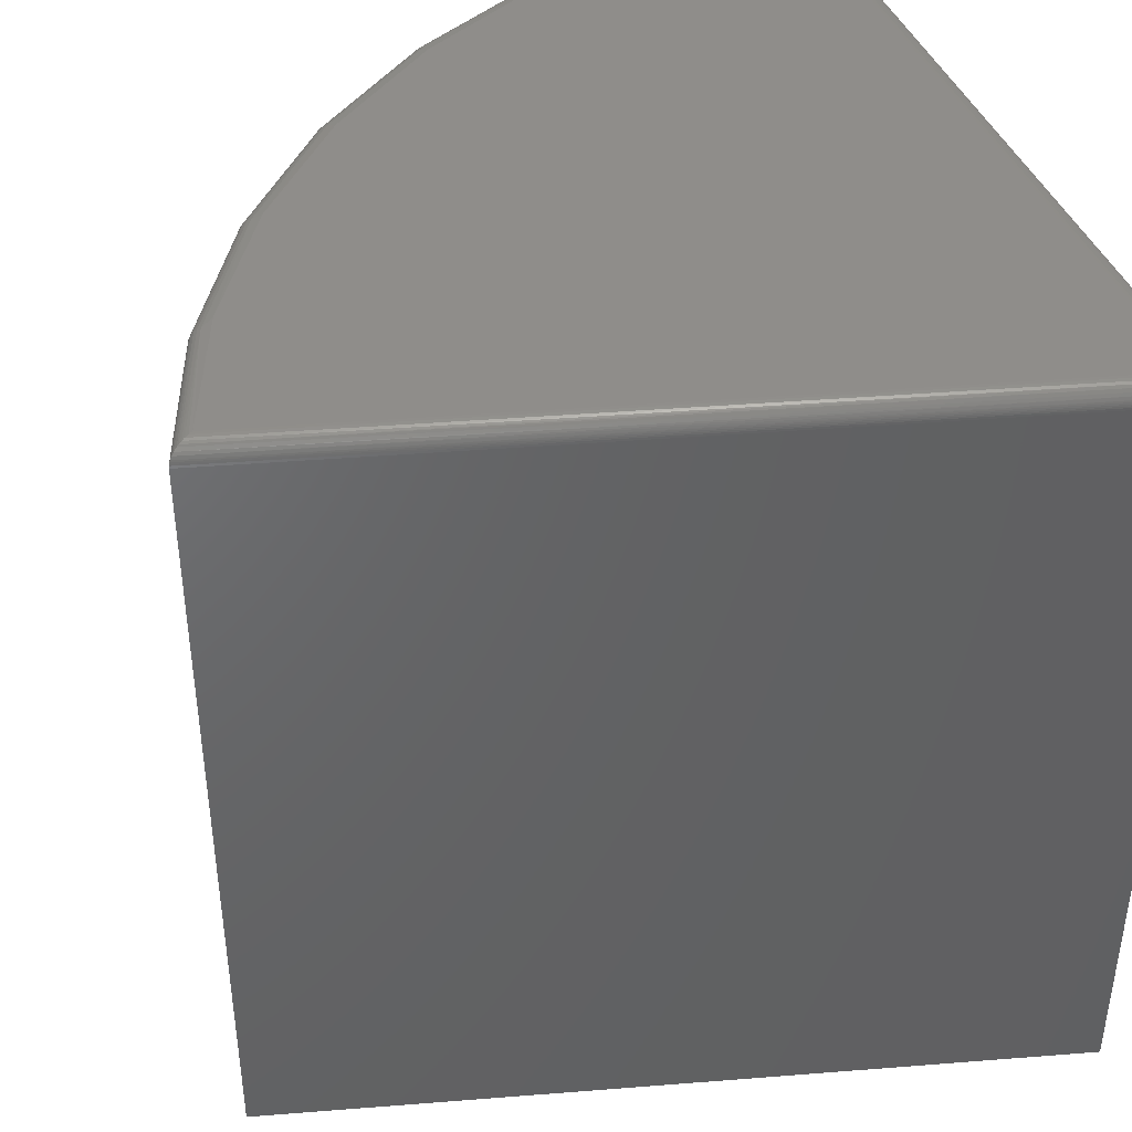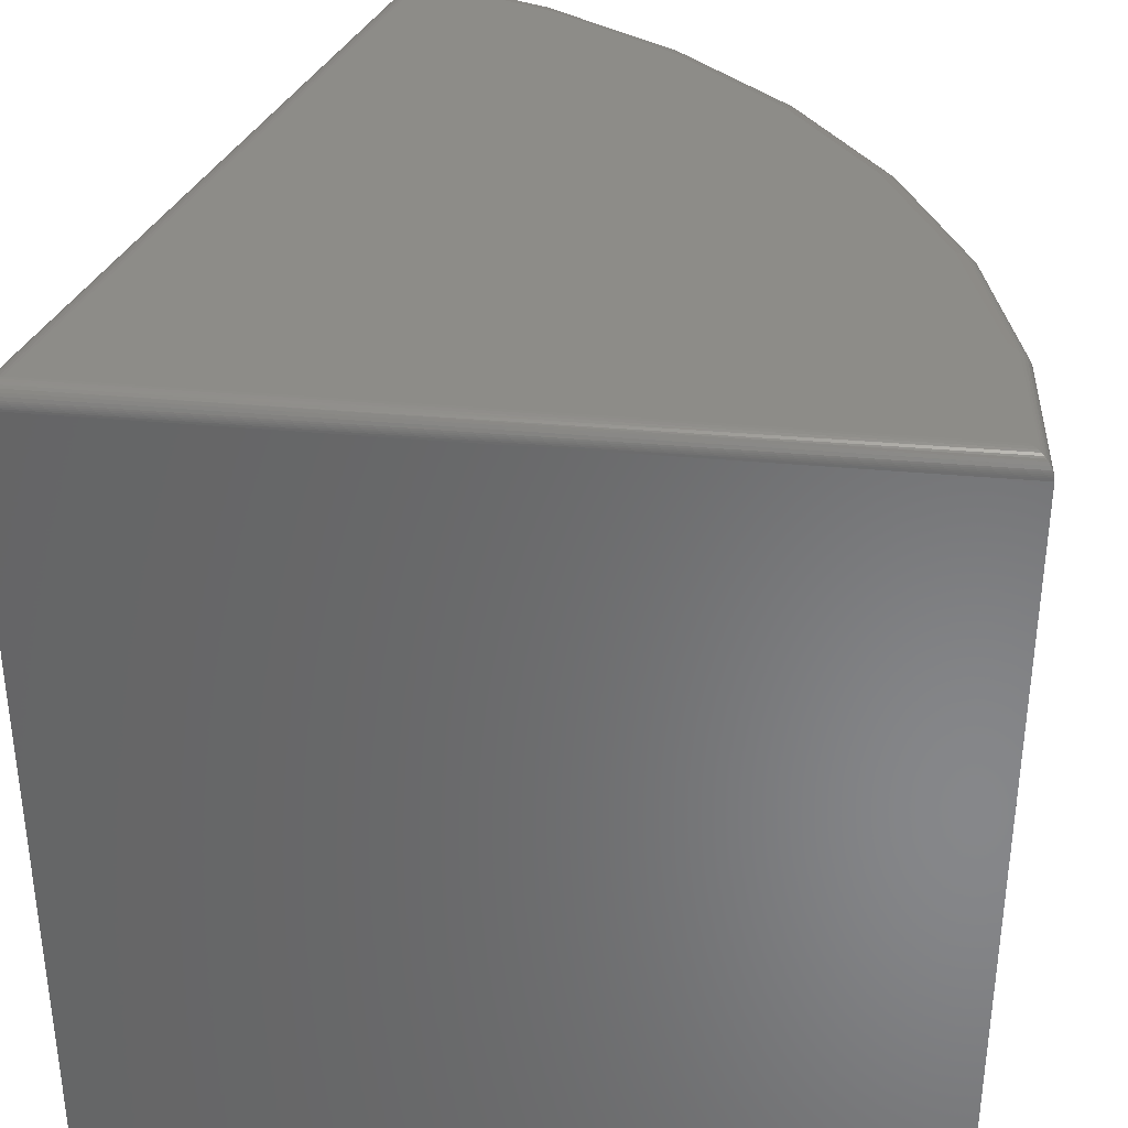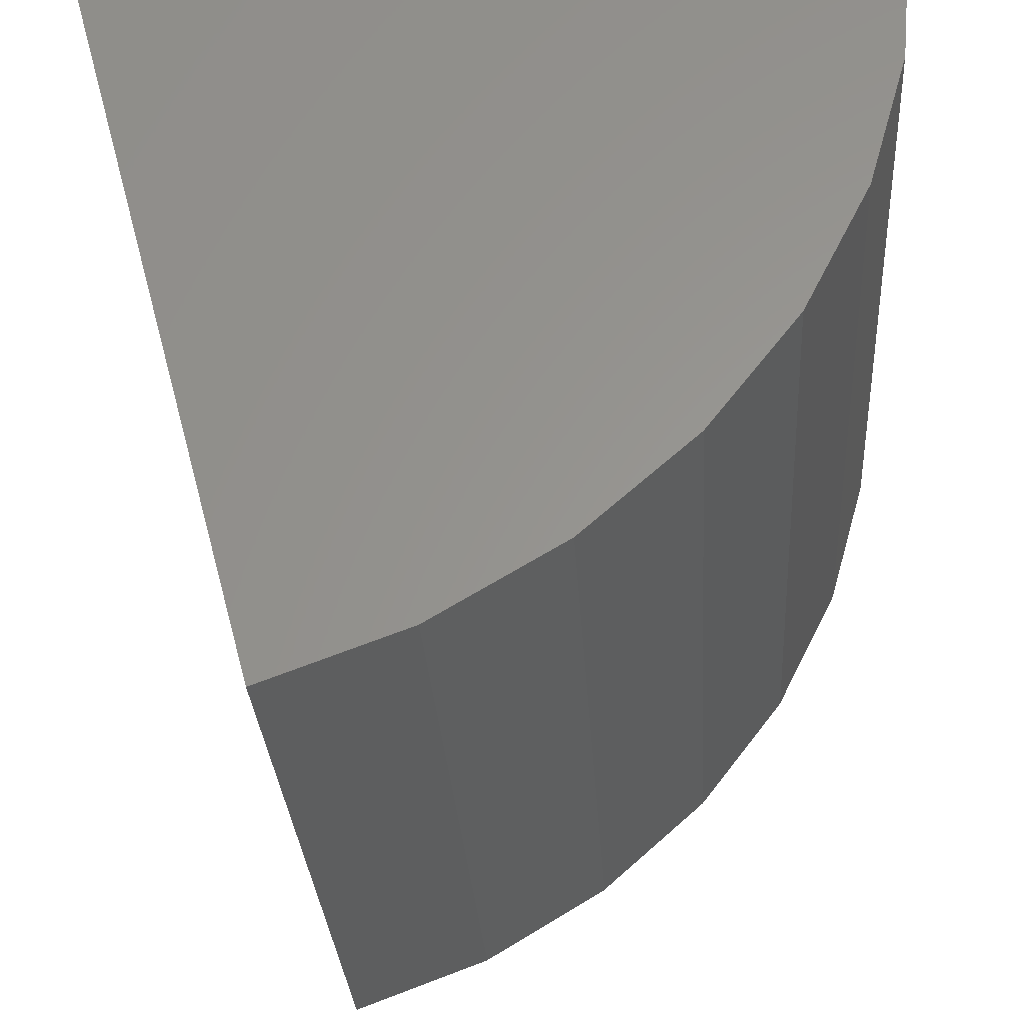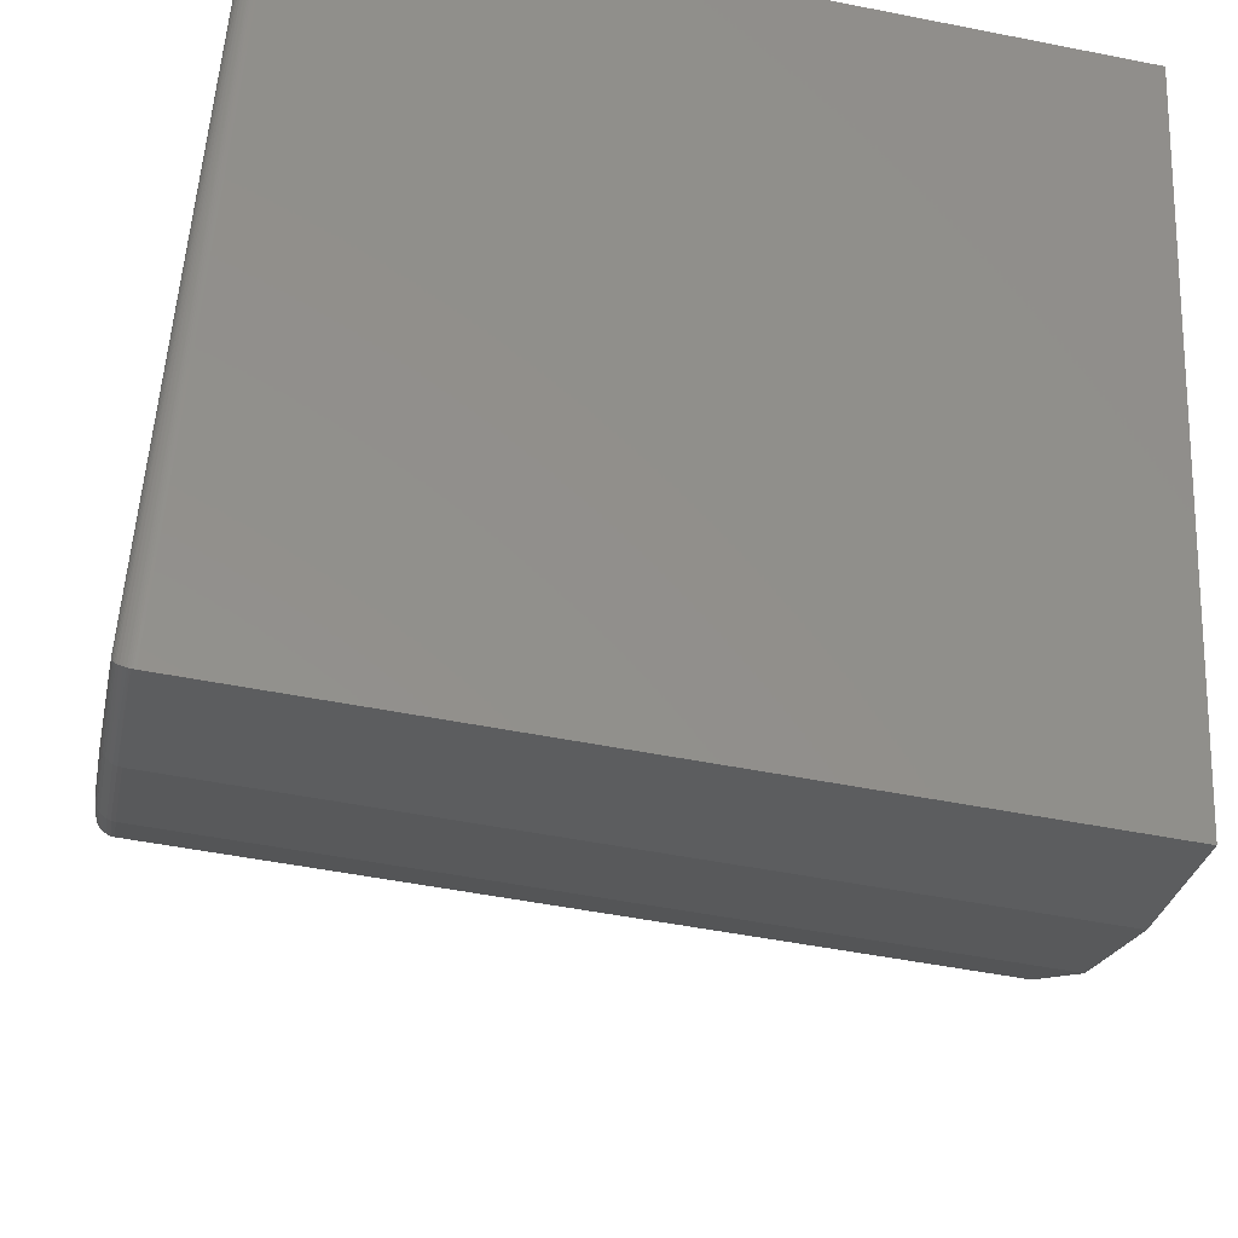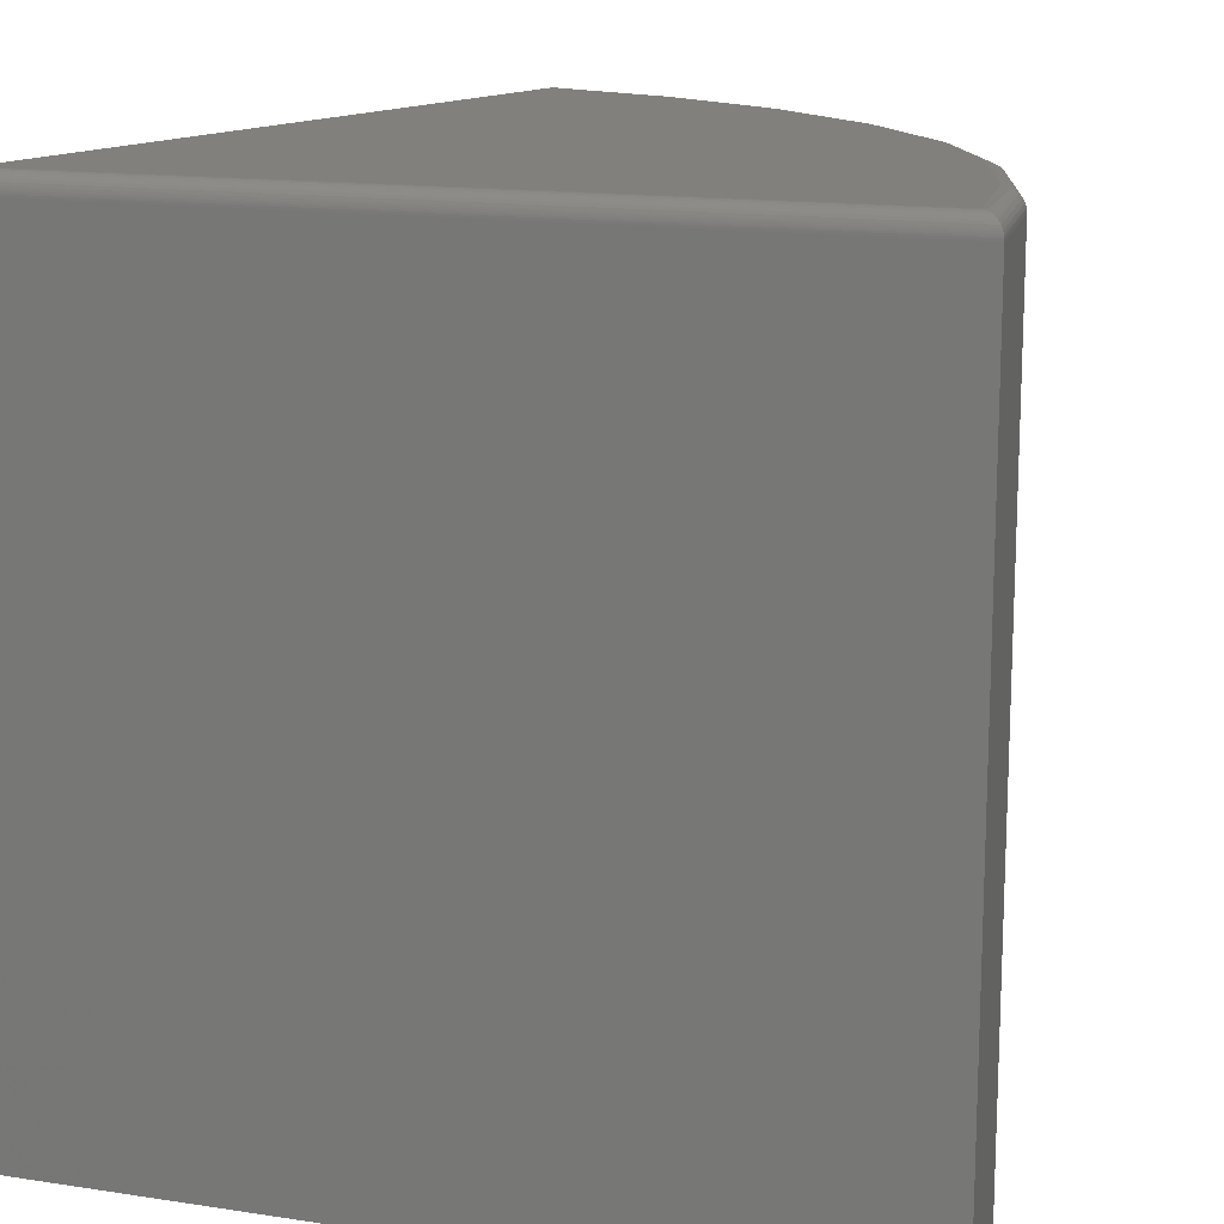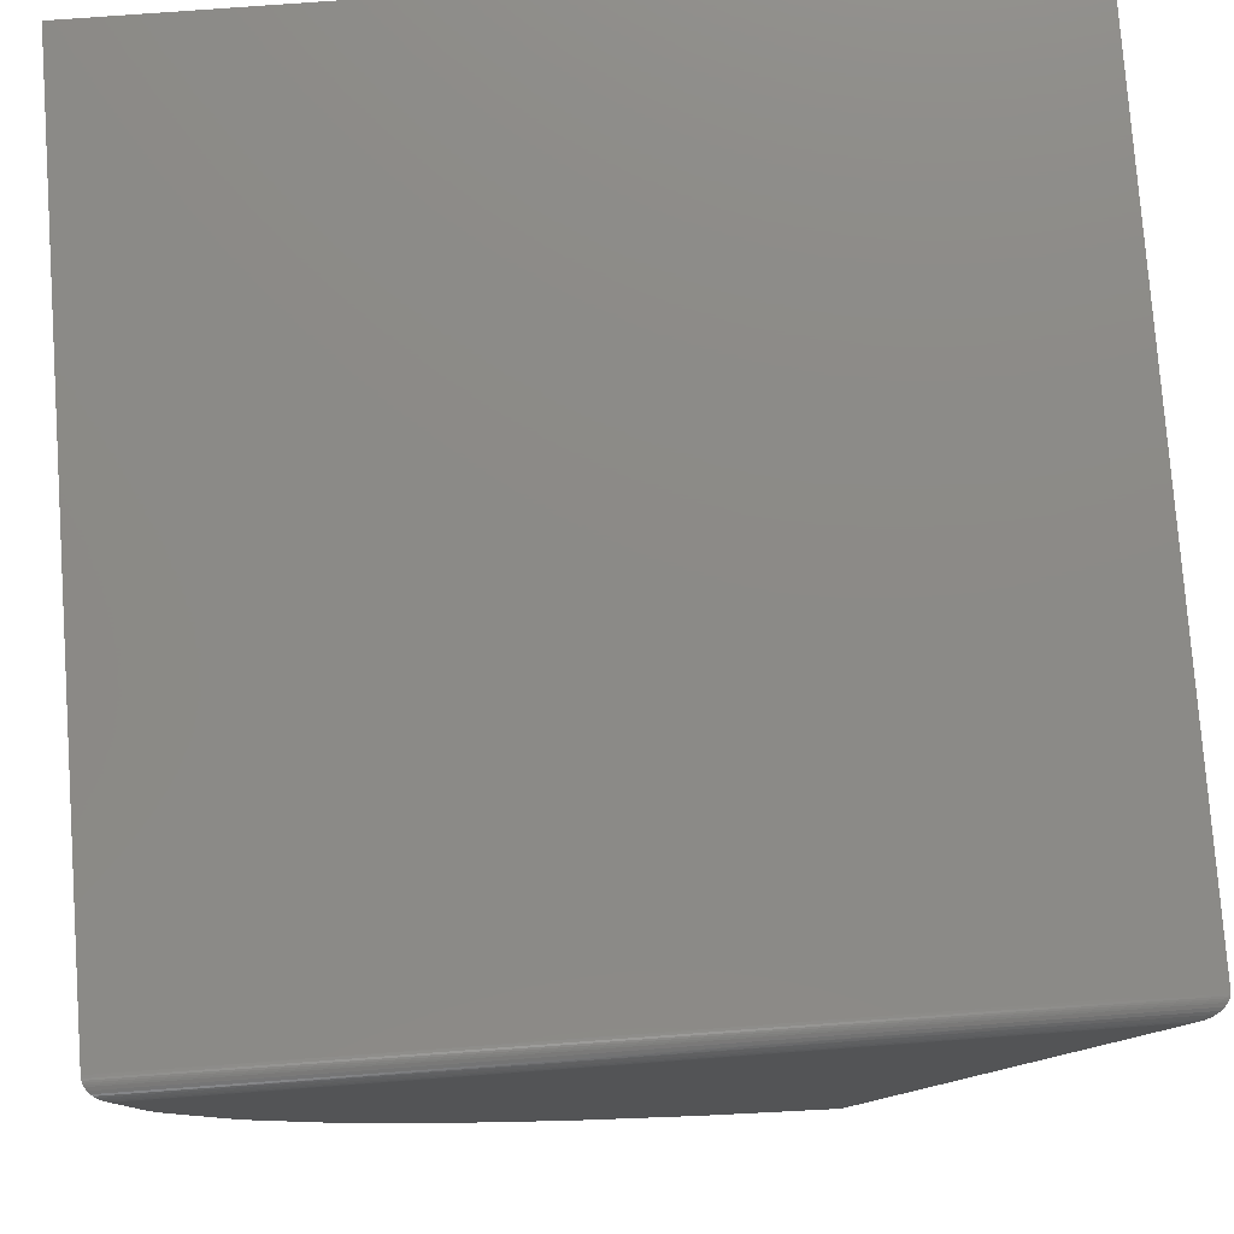
<metadata>
{"format":"stl","ext":"stl","renderer":"f3d","projection":"perspective","resolution":1024,"background":"white","views":[{"elev":42.1,"azim":69.4,"up":"+Z"},{"elev":35.6,"azim":-173.1,"up":"+Z"},{"elev":-29.9,"azim":-176.4,"up":"+Y"},{"elev":-51.1,"azim":77.8,"up":"+Y"},{"elev":14.7,"azim":-161.7,"up":"+Z"},{"elev":77.6,"azim":-4.2,"up":"+Y"}]}
</metadata>
<code>
# stl→obj: 97 verts, 190 faces
v 0.6232 -0.03125 0.75
v 0.2999 -1.242 0.7496
v 0.6296 -0.02637 0.7496
v 0.2965 -1.236 0.75
v 0.3033 -1.248 0.7484
v 0.6359 -0.02153 0.7485
v 0.306 -1.253 0.7469
v 0.6417 -0.01712 0.7466
v 0.3087 -1.257 0.7447
v 0.6473 -0.01285 0.744
v 0.3105 -1.26 0.7428
v 0.6525 -0.008825 0.7405
v 0.3133 -1.265 0.7387
v 0.6568 -0.005575 0.7366
v 0.3154 -1.269 0.7346
v 0.6601 -0.003002 0.7321
v 0.3169 -1.272 0.73
v 0.6614 -0.002015 0.7298
v 0.3175 -1.273 0.7276
v 0.3184 -1.274 0.7188
v 0.6641 2.897e-16 0.7188
v 0.3182 -1.274 0.7227
v 0.6638 -0.0002013 0.7223
v 0.3179 -1.273 0.7252
v 0.6633 -0.0006006 0.7248
v 0.6625 -0.001192 0.7273
v -0.6246 -0.03125 0.75
v -0.6296 -0.02636 0.7496
v -0.6541 -0.0021 0.73
v -0.6532 -0.003094 0.7323
v -0.6506 -0.005653 0.7367
v -0.6473 -0.00888 0.7406
v -0.6449 -0.01131 0.7428
v -0.6423 -0.01388 0.7447
v -0.6385 -0.01764 0.7469
v -0.6345 -0.02153 0.7484
v -0.6562 4.514e-16 0.7188
v -0.656 -0.0002468 0.7227
v -0.6556 -0.0006664 0.7252
v -0.655 -0.001276 0.7276
v 0.3184 -1.274 -0.5703
v 0.08806 -1.188 -0.5703
v 0.08806 -1.188 0.7188
v -0.1223 -1.061 -0.5703
v -0.1223 -1.061 0.7188
v -0.3054 -0.8963 -0.5703
v -0.3054 -0.8963 0.7188
v -0.4548 -0.701 -0.5703
v -0.4548 -0.701 0.7188
v -0.5654 -0.4813 -0.5703
v -0.5654 -0.4813 0.7188
v -0.6333 -0.2449 -0.5703
v -0.6333 -0.2449 0.7188
v -0.6562 0 -0.5703
v -0.5983 -0.261 0.75
v -0.5314 -0.4823 0.75
v -0.4259 -0.6882 0.75
v -0.2855 -0.8718 0.75
v -0.1144 -1.027 0.75
v 0.08169 -1.15 0.75
v 0.6641 1.466e-16 -0.5703
v 0.09648 -1.171 0.7476
v -0.6144 -0.2413 0.7476
v -0.6328 -0.2448 0.7248
v -0.5474 -0.4743 0.7476
v -0.4385 -0.6907 0.7476
v -0.2912 -0.8832 0.7476
v -0.1108 -1.045 0.7476
v 0.09412 -1.176 0.7447
v 0.09205 -1.18 0.7408
v 0.09036 -1.183 0.7361
v 0.0891 -1.186 0.7307
v 0.08832 -1.188 0.7248
v -0.6197 -0.2423 0.7447
v -0.6243 -0.2432 0.7408
v -0.6282 -0.2439 0.7361
v -0.631 -0.2444 0.7307
v -0.5648 -0.4811 0.7248
v -0.5632 -0.4804 0.7307
v -0.5605 -0.4794 0.7361
v -0.5569 -0.4779 0.7408
v -0.5525 -0.4762 0.7447
v -0.4543 -0.7007 0.7248
v -0.4528 -0.6997 0.7307
v -0.4503 -0.6982 0.7361
v -0.447 -0.6961 0.7408
v -0.443 -0.6936 0.7447
v -0.3049 -0.8959 0.7248
v -0.3036 -0.8947 0.7307
v -0.3015 -0.8928 0.7361
v -0.2987 -0.8901 0.7408
v -0.2952 -0.8869 0.7447
v -0.1219 -1.06 0.7248
v -0.1209 -1.059 0.7307
v -0.1192 -1.056 0.7361
v -0.1168 -1.053 0.7408
v -0.114 -1.049 0.7447
f 1 2 3
f 1 4 2
f 3 2 5
f 3 5 6
f 6 5 7
f 6 7 8
f 8 7 9
f 8 9 10
f 10 9 11
f 10 11 12
f 11 13 12
f 14 12 13
f 13 15 14
f 16 14 15
f 15 17 16
f 16 17 18
f 18 17 19
f 20 21 22
f 22 21 23
f 22 23 24
f 24 23 25
f 24 25 19
f 19 25 26
f 19 26 18
f 27 3 28
f 27 1 3
f 26 29 18
f 18 29 30
f 18 30 16
f 16 30 31
f 16 31 14
f 14 31 32
f 14 32 12
f 12 32 33
f 12 33 10
f 33 34 10
f 10 34 35
f 10 35 8
f 8 35 36
f 8 36 6
f 6 36 28
f 6 28 3
f 21 37 23
f 23 37 38
f 23 38 25
f 25 38 39
f 25 39 26
f 26 39 40
f 26 40 29
f 41 20 42
f 42 20 43
f 42 43 44
f 44 43 45
f 44 45 46
f 46 45 47
f 46 47 48
f 48 47 49
f 48 49 50
f 50 49 51
f 50 51 52
f 52 51 53
f 52 53 54
f 54 53 37
f 4 1 27
f 4 27 55
f 4 55 56
f 4 56 57
f 4 57 58
f 4 58 59
f 4 59 60
f 41 61 20
f 20 61 21
f 54 37 61
f 61 37 21
f 4 62 2
f 4 60 62
f 27 63 55
f 27 28 63
f 37 64 38
f 37 53 64
f 65 56 55
f 66 57 56
f 67 59 58
f 68 60 59
f 5 2 62
f 5 62 7
f 7 62 69
f 7 69 9
f 9 69 70
f 11 9 70
f 11 70 13
f 13 70 71
f 13 71 15
f 15 71 72
f 15 72 17
f 17 72 73
f 19 17 73
f 19 73 24
f 22 24 73
f 73 43 22
f 20 22 43
f 63 28 36
f 36 35 63
f 74 63 35
f 74 35 34
f 74 34 33
f 74 33 75
f 75 33 32
f 75 32 31
f 75 31 76
f 76 31 30
f 76 30 77
f 77 30 29
f 77 29 40
f 77 40 64
f 64 40 39
f 64 39 38
f 66 58 57
f 53 51 64
f 64 51 78
f 64 78 77
f 77 78 79
f 77 79 76
f 76 79 80
f 76 80 75
f 75 80 81
f 75 81 74
f 74 81 82
f 74 82 63
f 63 82 65
f 63 65 55
f 51 49 78
f 78 49 83
f 78 83 79
f 79 83 84
f 79 84 80
f 80 84 85
f 80 85 81
f 81 85 86
f 81 86 82
f 82 86 87
f 82 87 65
f 65 87 66
f 65 66 56
f 49 47 83
f 83 47 88
f 83 88 84
f 84 88 89
f 84 89 85
f 85 89 90
f 85 90 86
f 86 90 91
f 86 91 87
f 87 91 92
f 87 92 66
f 66 92 67
f 66 67 58
f 47 45 88
f 88 45 93
f 88 93 89
f 89 93 94
f 89 94 90
f 90 94 95
f 90 95 91
f 91 95 96
f 91 96 92
f 92 96 97
f 92 97 67
f 67 97 68
f 67 68 59
f 45 43 93
f 93 43 73
f 93 73 94
f 94 73 72
f 94 72 95
f 95 72 71
f 95 71 96
f 96 71 70
f 96 70 97
f 97 70 69
f 97 69 68
f 68 69 62
f 68 62 60
f 41 42 44
f 41 44 46
f 41 46 48
f 41 48 50
f 41 50 52
f 41 52 54
f 41 54 61

</code>
